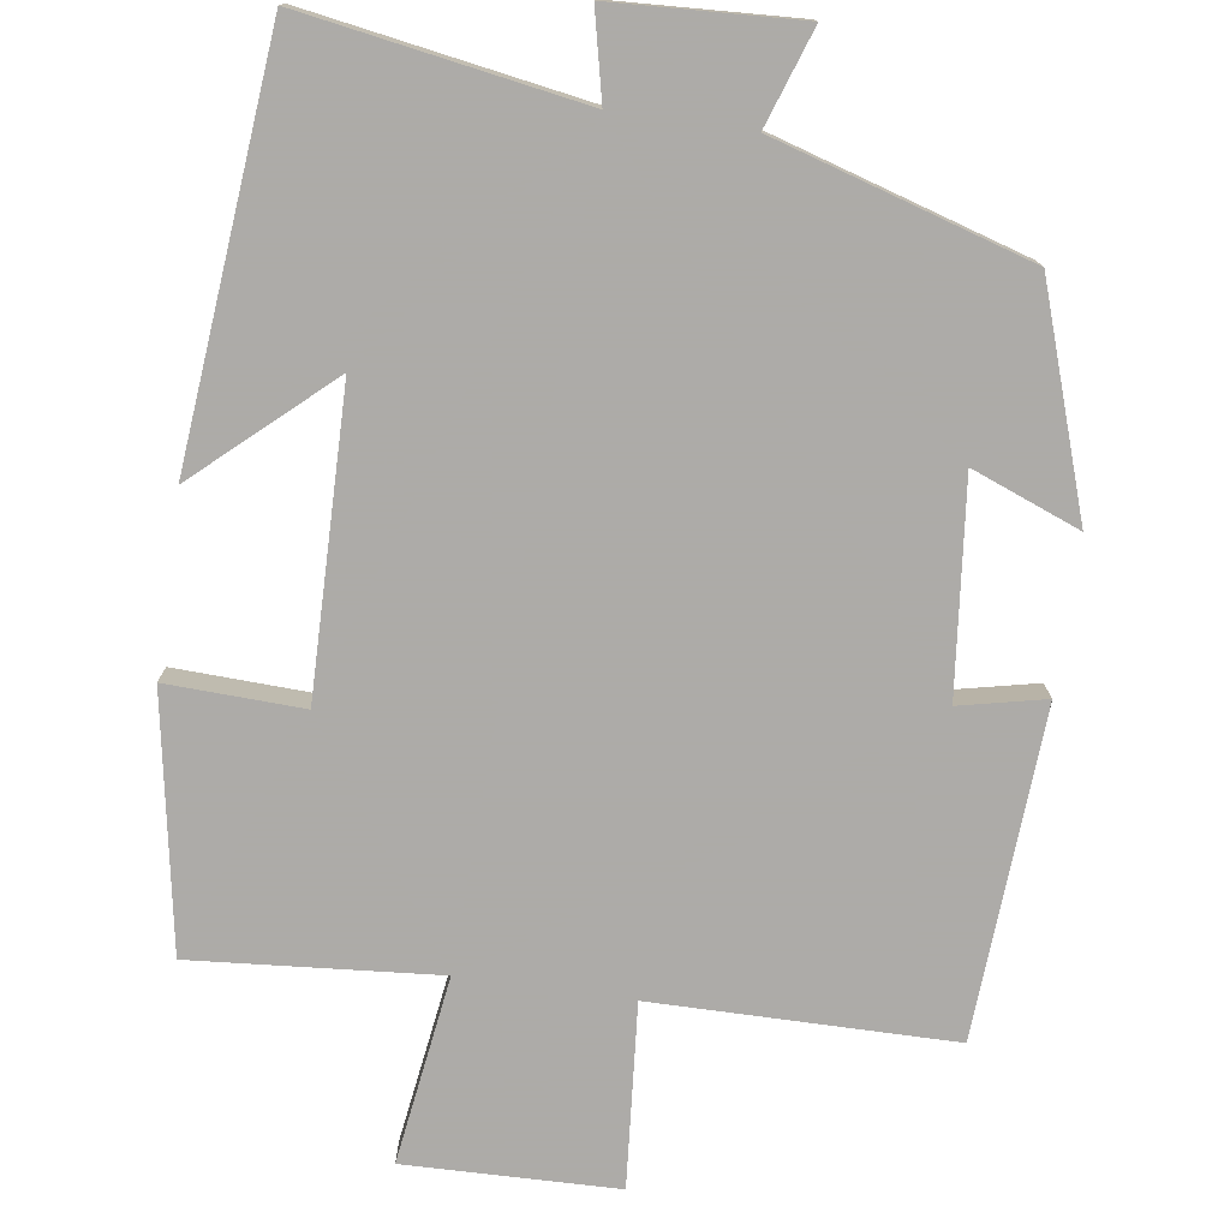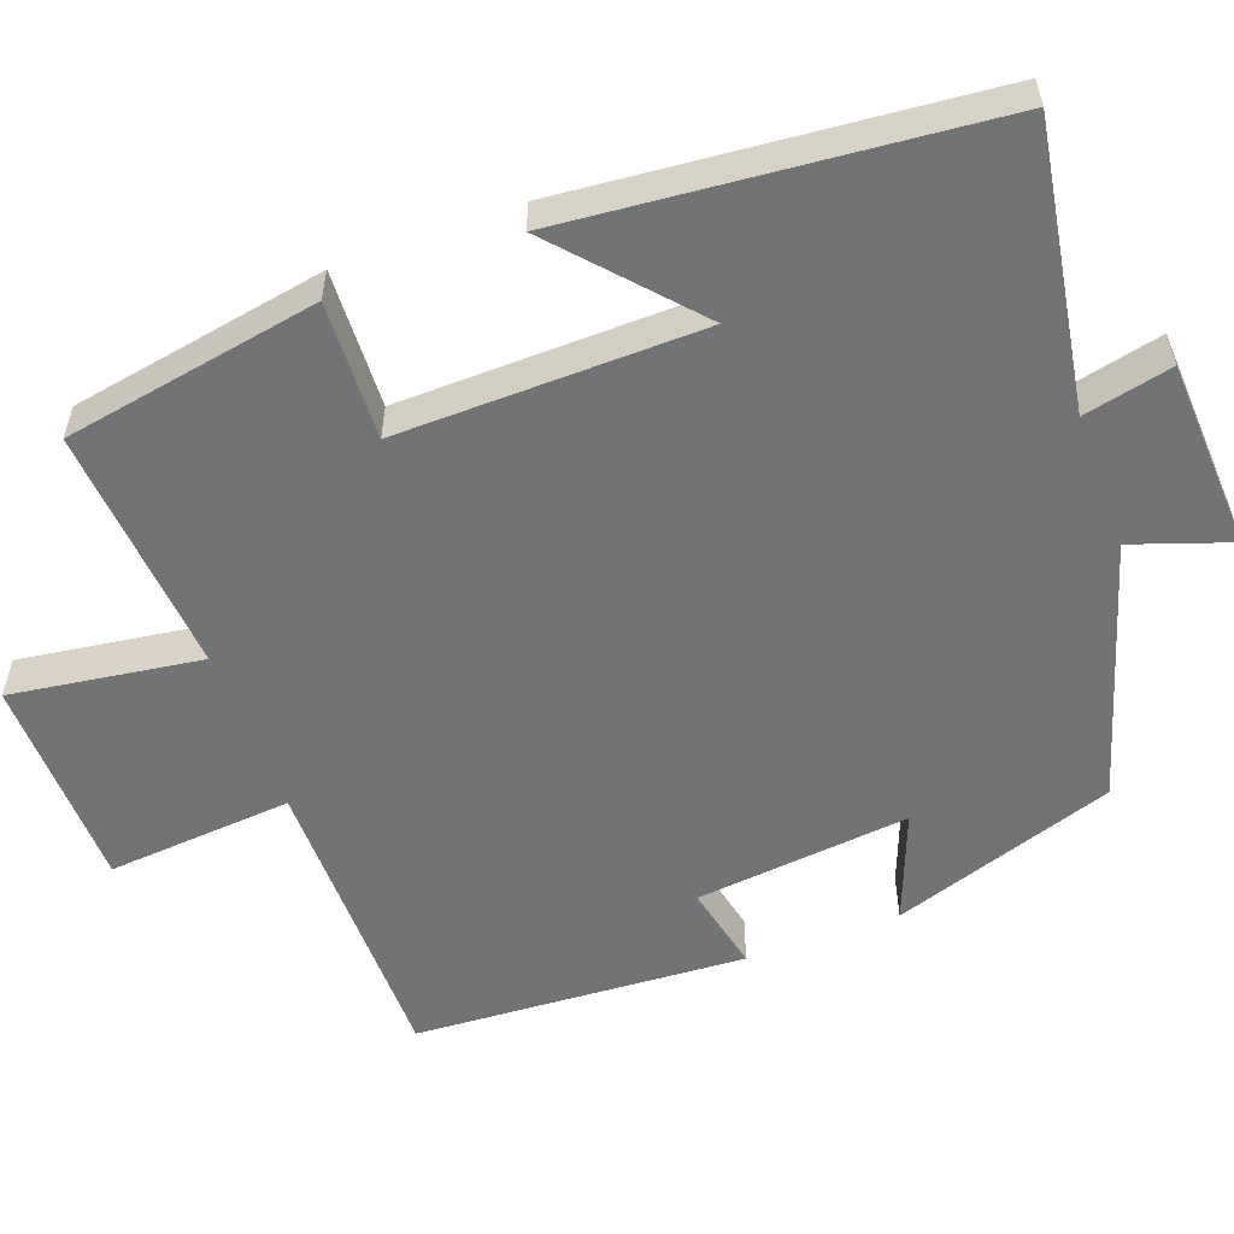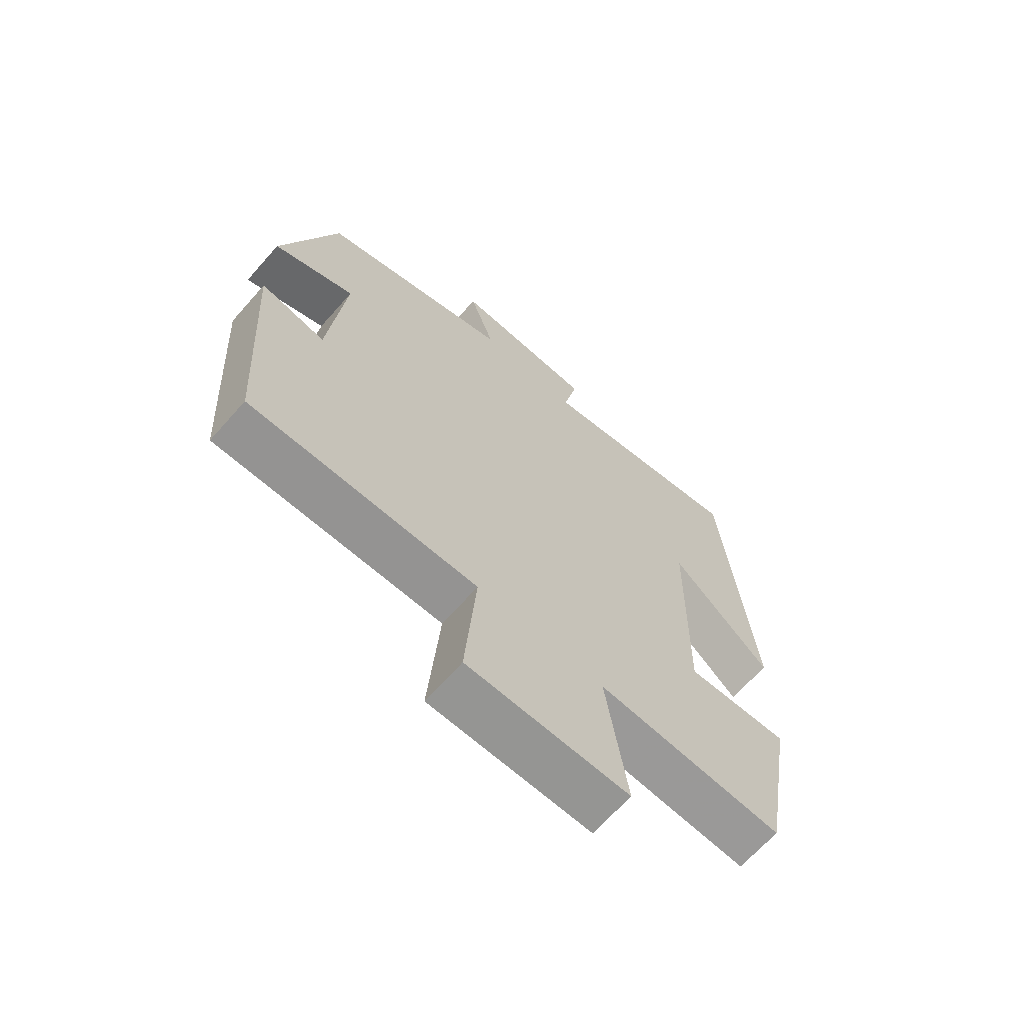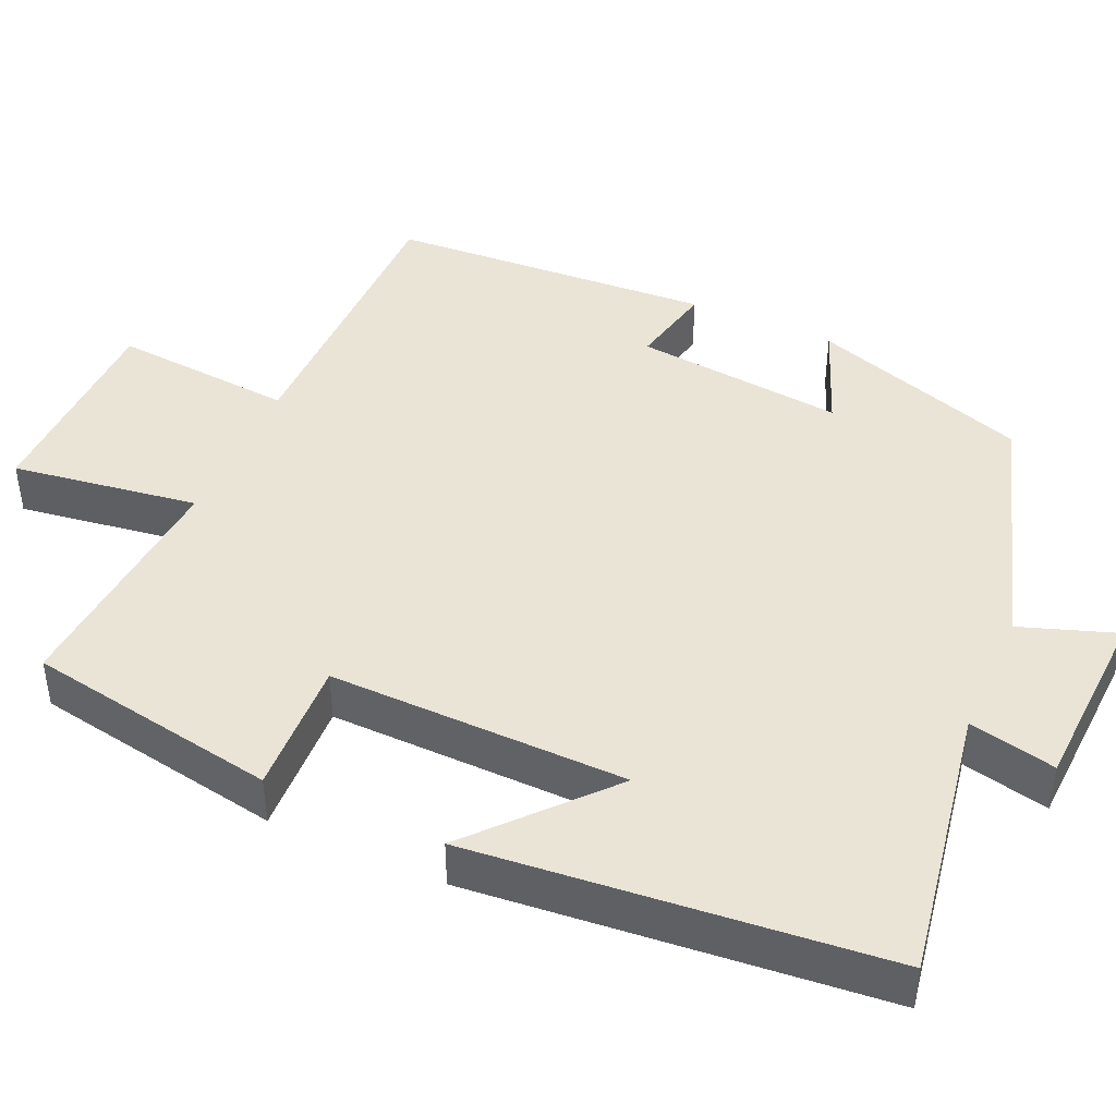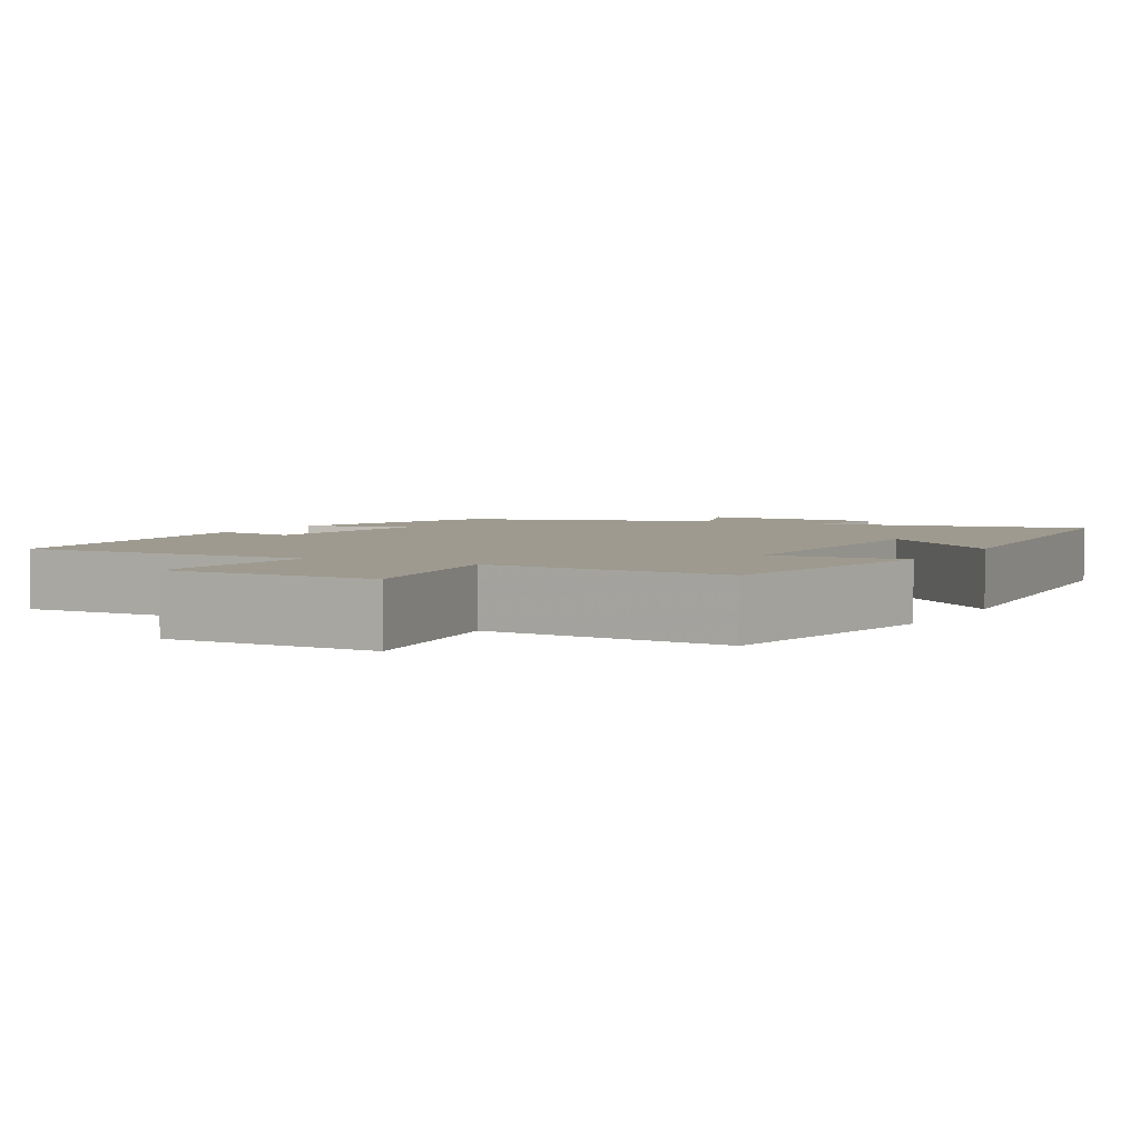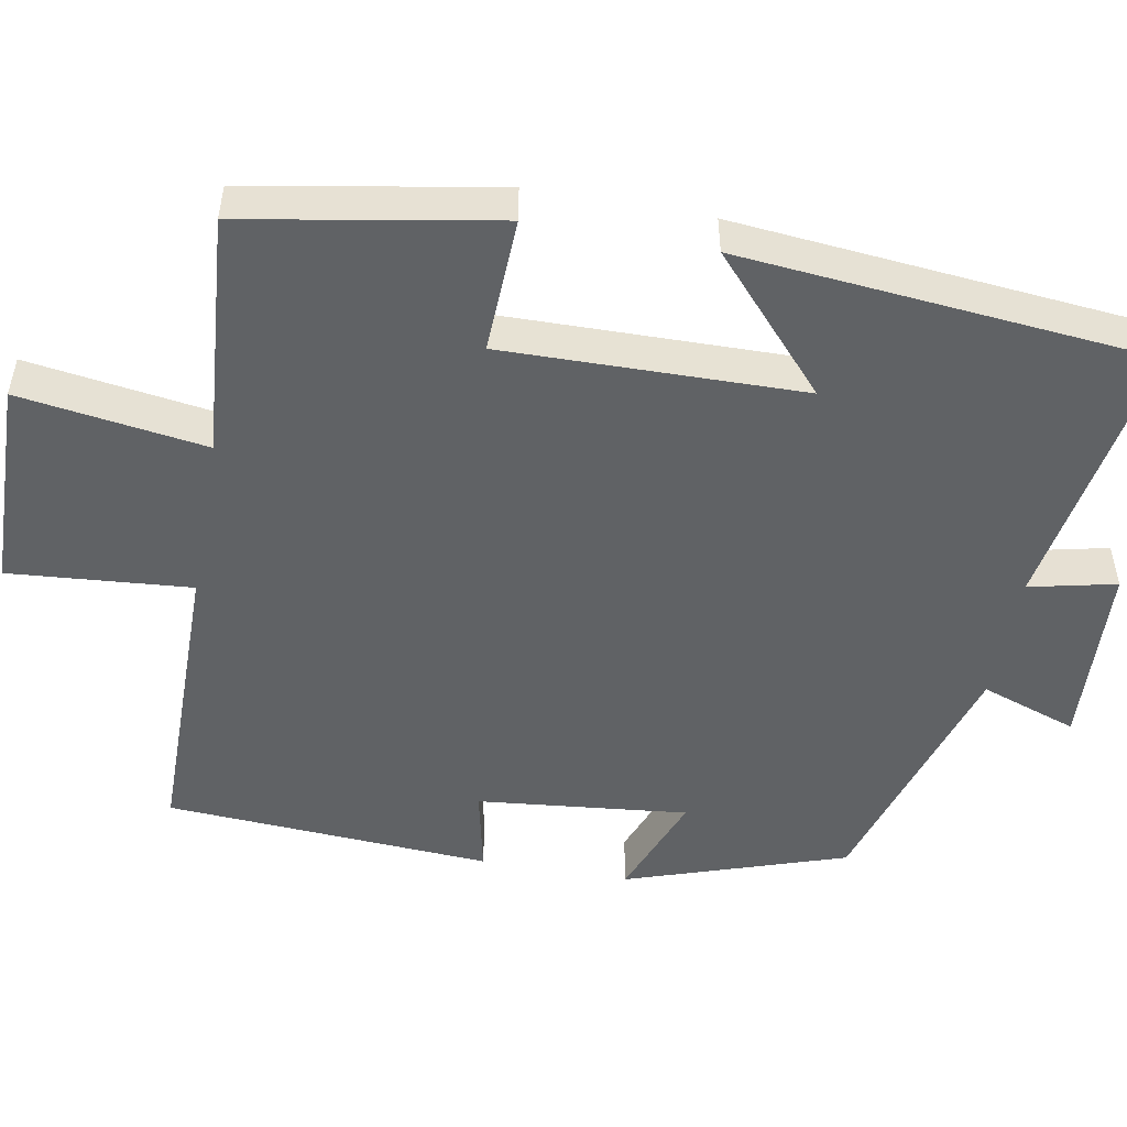
<metadata>
{"format":"obj","ext":"obj","renderer":"f3d","projection":"perspective","resolution":1024,"background":"white","views":[{"elev":-76.5,"azim":-8.1,"up":"+Y"},{"elev":-55.8,"azim":-69.7,"up":"+Y"},{"elev":-66.6,"azim":138.5,"up":"+Z"},{"elev":43.7,"azim":-66.0,"up":"+Y"},{"elev":3.7,"azim":-151.6,"up":"+Y"},{"elev":-50.5,"azim":-100.3,"up":"+Y"}]}
</metadata>
<code>
v -0.45 0.07 0.56
v -0.093 0.07 0.5
v -0.118 0.07 0.612
v 0.122 0.07 0.624
v 0.079 0.07 0.5
v 0.406 0.07 0.4
v 0.5 0.07 0.117
v 0.362 0.07 0.171
v 0.39 0.07 -0.101
v 0.5 0.07 -0.077
v 0.474 0.07 -0.498
v 0.09 0.07 -0.5
v 0.109 0.07 -0.735
v -0.163 0.07 -0.741
v -0.128 0.07 -0.5
v -0.443 0.07 -0.525
v -0.5 0.07 -0.2
v -0.325 0.07 -0.207
v -0.331 0.07 0.179
v -0.5 0.07 0.028
v -0.45 0 0.56
v -0.093 0 0.5
v -0.118 0 0.612
v 0.122 0 0.624
v 0.079 0 0.5
v 0.406 0 0.4
v 0.5 0 0.117
v 0.362 0 0.171
v 0.39 0 -0.101
v 0.5 0 -0.077
v 0.474 0 -0.498
v 0.09 0 -0.5
v 0.109 0 -0.735
v -0.163 0 -0.741
v -0.128 0 -0.5
v -0.443 0 -0.525
v -0.5 0 -0.2
v -0.325 0 -0.207
v -0.331 0 0.179
v -0.5 0 0.028
f 19 20 1 2
f 18 19 2
f 15 16 17 18
f 15 18 2
f 12 13 14 15
f 11 12 15
f 10 11 15
f 9 10 15
f 8 9 15 2
f 7 8 2
f 6 7 2
f 5 6 2
f 2 3 4 5
f 22 21 40 39
f 22 39 38
f 38 37 36 35
f 22 38 35
f 35 34 33 32
f 35 32 31
f 35 31 30
f 35 30 29
f 22 35 29 28
f 22 28 27
f 22 27 26
f 22 26 25
f 25 24 23 22
f 1 21 22 2
f 2 22 23 3
f 3 23 24 4
f 4 24 25 5
f 5 25 26 6
f 6 26 27 7
f 7 27 28 8
f 8 28 29 9
f 9 29 30 10
f 10 30 31 11
f 11 31 32 12
f 12 32 33 13
f 13 33 34 14
f 14 34 35 15
f 15 35 36 16
f 16 36 37 17
f 17 37 38 18
f 18 38 39 19
f 19 39 40 20
f 20 40 21 1

</code>
